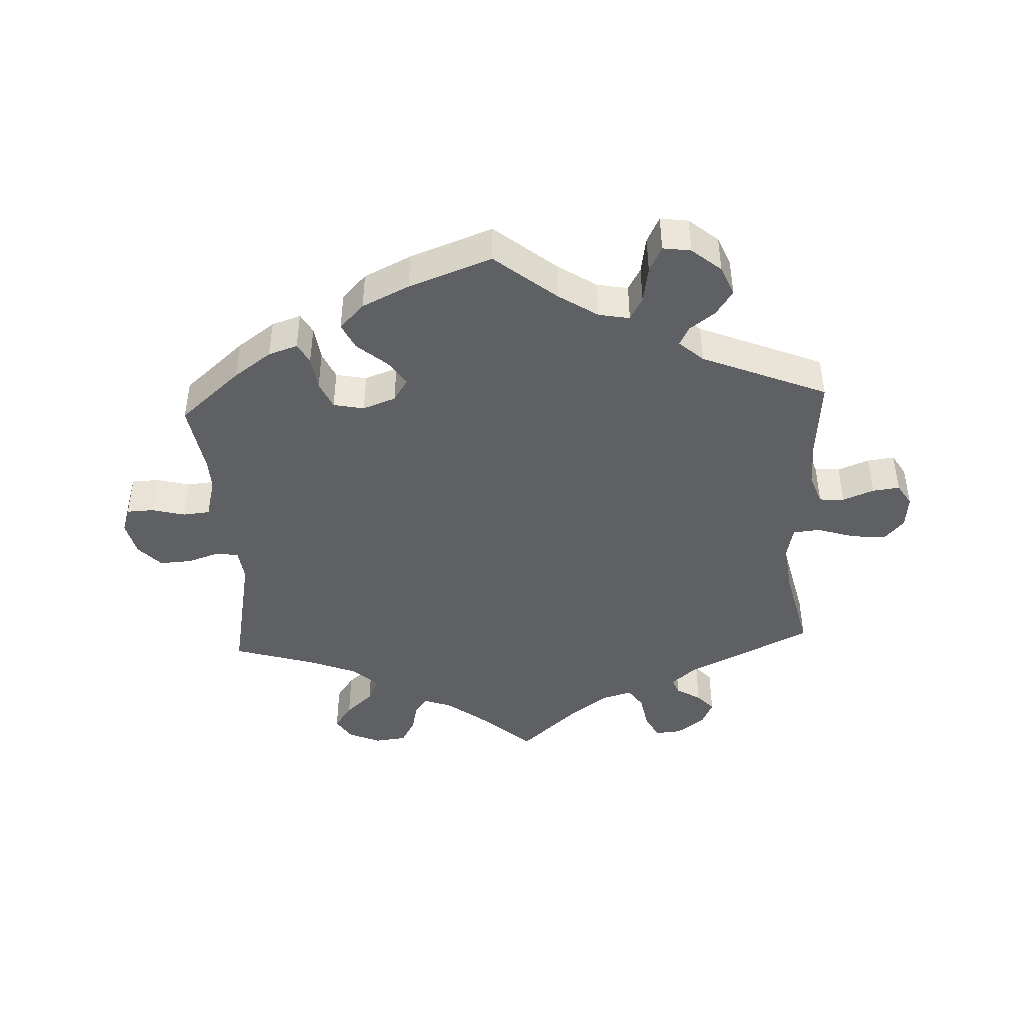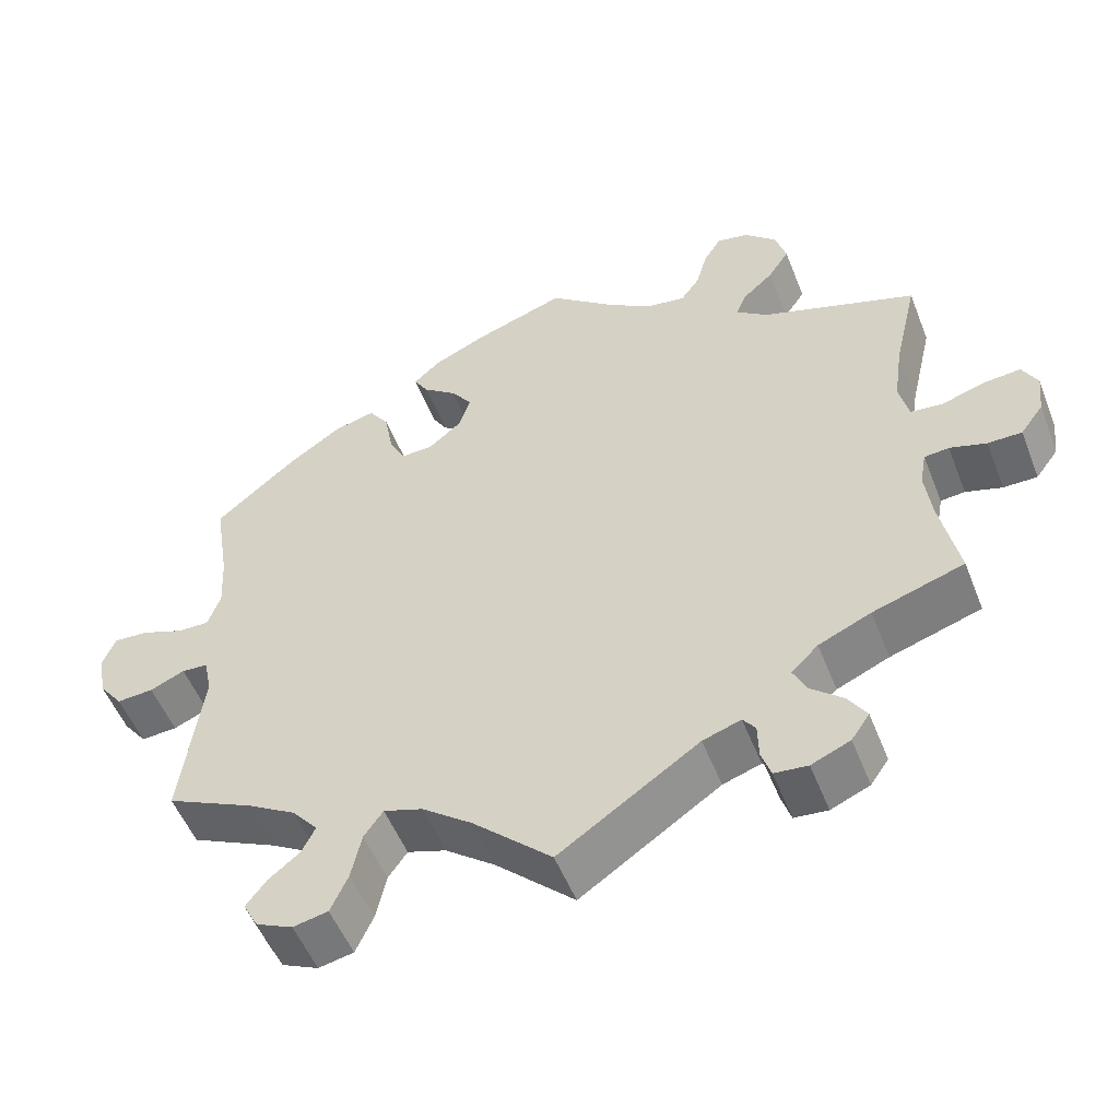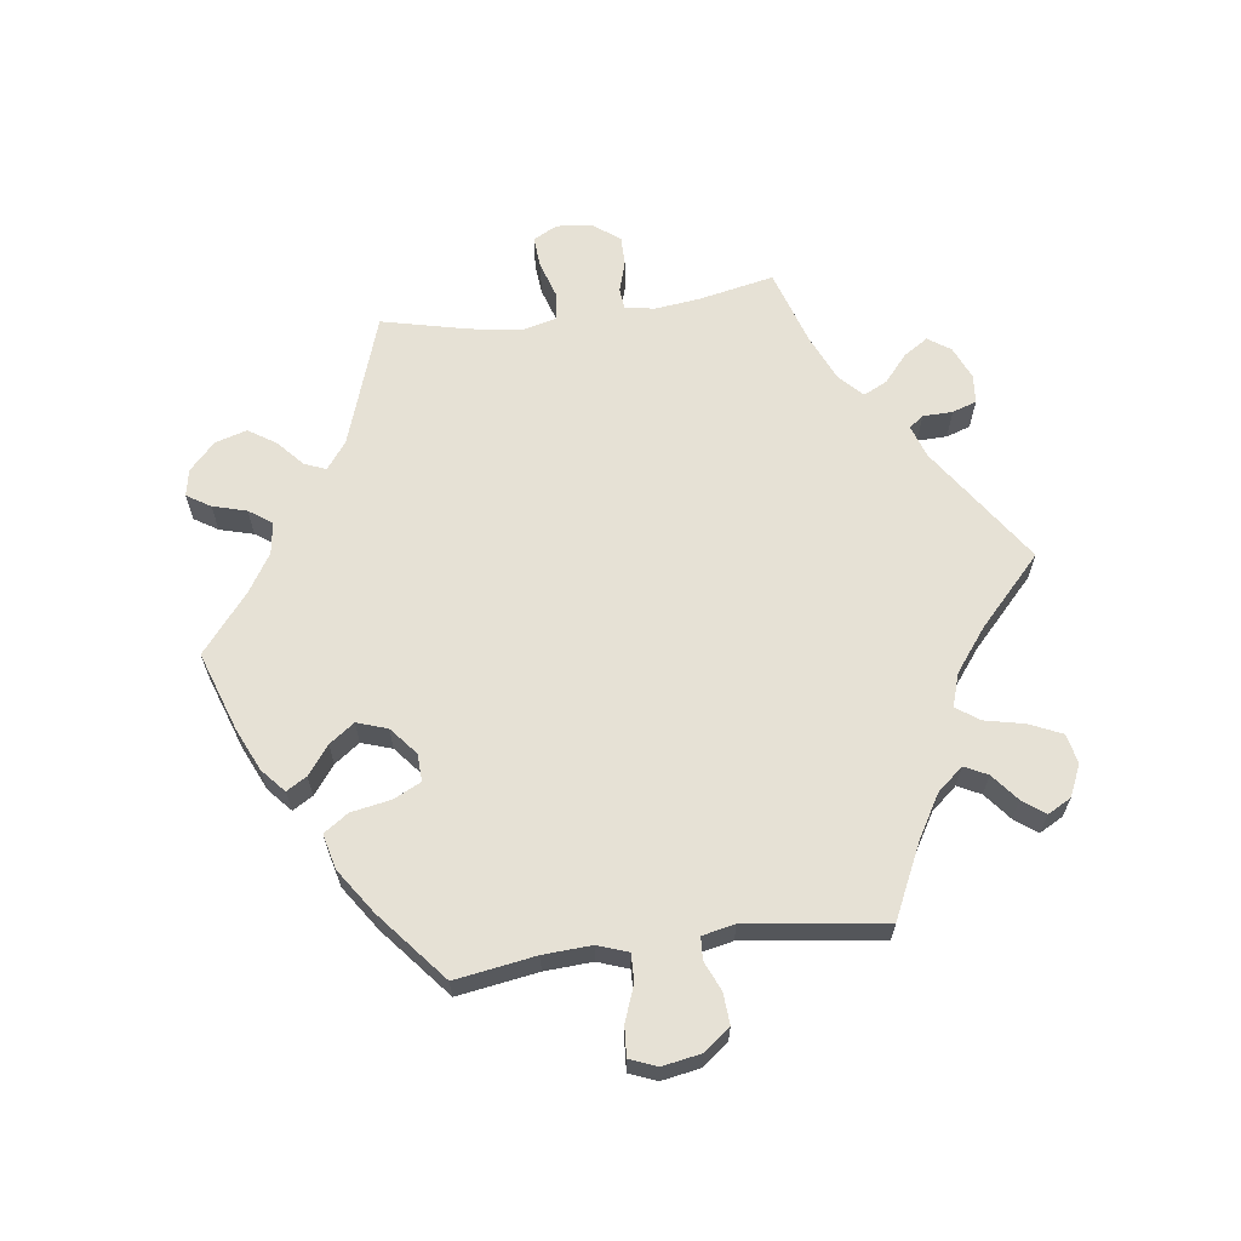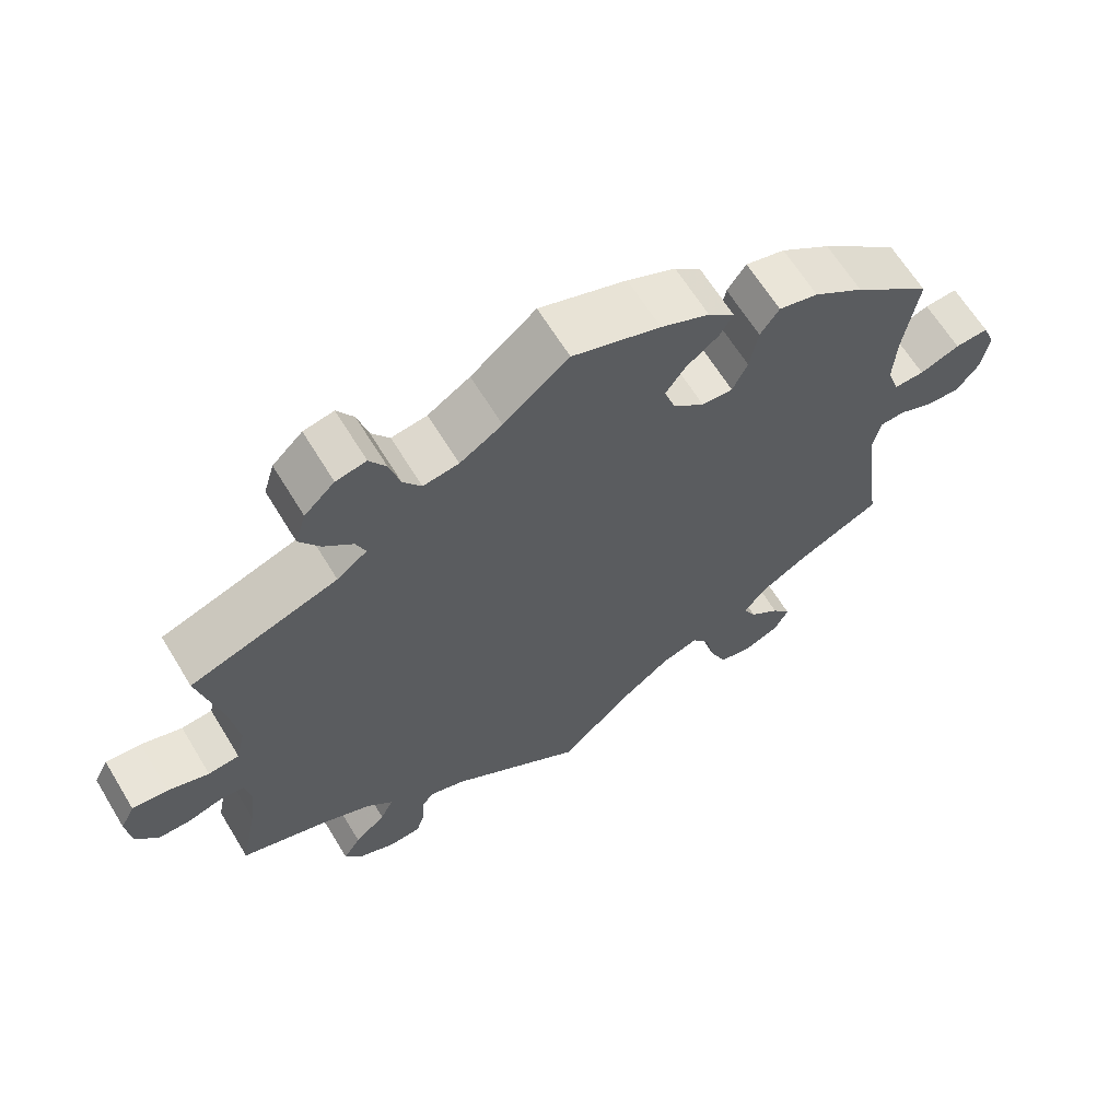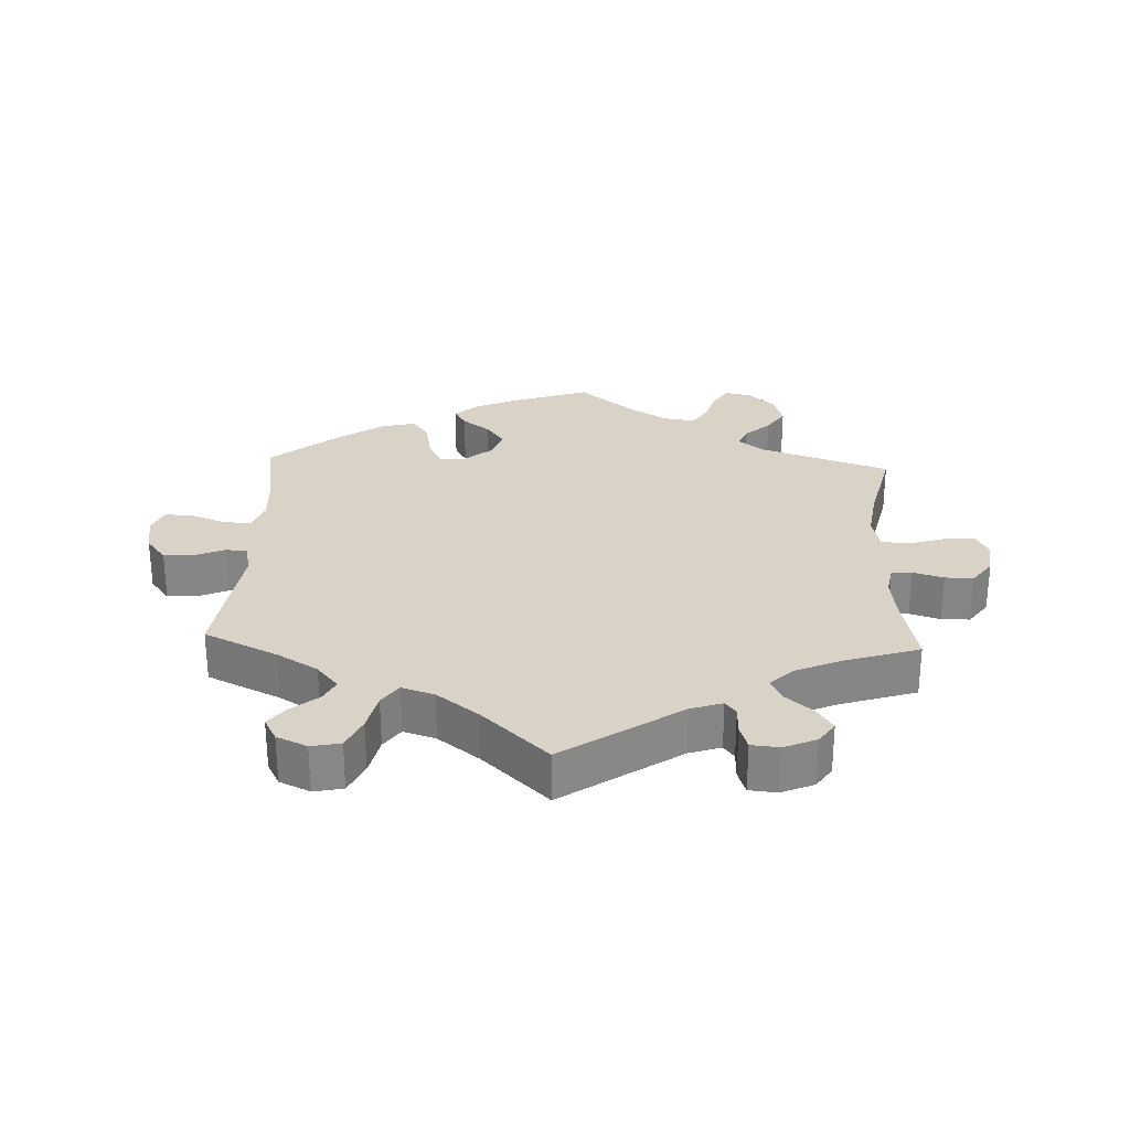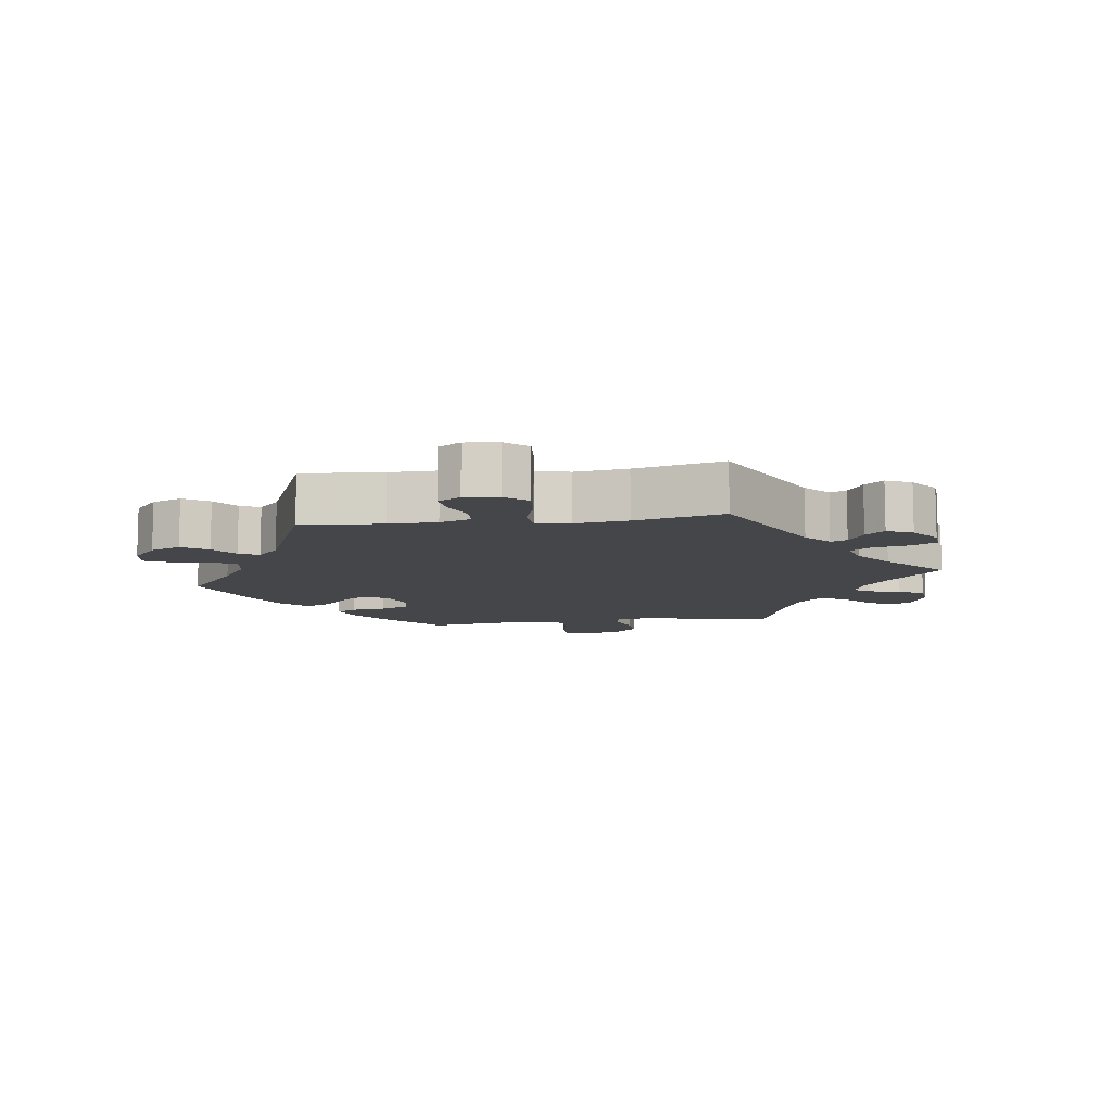
<metadata>
{"format":"obj","ext":"obj","renderer":"f3d","projection":"perspective","resolution":1024,"background":"white","views":[{"elev":-43.8,"azim":62.8,"up":"+Y"},{"elev":-52.7,"azim":-158.7,"up":"+Z"},{"elev":64.3,"azim":82.4,"up":"+Y"},{"elev":64.4,"azim":-31.3,"up":"+Z"},{"elev":28.1,"azim":-177.6,"up":"+Y"},{"elev":-9.6,"azim":157.9,"up":"+Y"}]}
</metadata>
<code>
v 0.482 0.07 0.171
v 0.478 0.07 0.1
v 0.494 0.07 0.055
v 0.534 0.07 0.056
v 0.587 0.07 0.076
v 0.631 0.07 0.079
v 0.647 0.07 0.039
v 0.637 0.07 -0.018
v 0.607 0.07 -0.057
v 0.561 0.07 -0.054
v 0.517 0.07 -0.035
v 0.484 0.07 -0.037
v 0.474 0.07 -0.085
v 0.501 0.07 -0.289
v 0.391 0.07 -0.341
v 0.329 0.07 -0.378
v 0.297 0.07 -0.416
v 0.314 0.07 -0.45
v 0.354 0.07 -0.482
v 0.379 0.07 -0.515
v 0.36 0.07 -0.55
v 0.314 0.07 -0.571
v 0.27 0.07 -0.562
v 0.248 0.07 -0.514
v 0.235 0.07 -0.455
v 0.211 0.07 -0.421
v 0.162 0.07 -0.437
v 0.099 0.07 -0.485
v 0 0.07 -0.578
v -0.176 0.07 -0.459
v -0.224 0.07 -0.443
v -0.24 0.07 -0.464
v -0.241 0.07 -0.508
v -0.253 0.07 -0.544
v -0.295 0.07 -0.548
v -0.344 0.07 -0.527
v -0.367 0.07 -0.494
v -0.344 0.07 -0.458
v -0.303 0.07 -0.423
v -0.286 0.07 -0.388
v -0.32 0.07 -0.355
v -0.386 0.07 -0.326
v -0.501 0.07 -0.289
v -0.478 0.07 -0.177
v -0.47 0.07 -0.111
v -0.478 0.07 -0.067
v -0.509 0.07 -0.064
v -0.555 0.07 -0.078
v -0.598 0.07 -0.078
v -0.627 0.07 -0.039
v -0.633 0.07 0.014
v -0.614 0.07 0.05
v -0.567 0.07 0.046
v -0.513 0.07 0.029
v -0.472 0.07 0.033
v -0.46 0.07 0.084
v -0.471 0.07 0.161
v -0.501 0.07 0.289
v -0.306 0.07 0.355
v -0.266 0.07 0.385
v -0.279 0.07 0.417
v -0.317 0.07 0.451
v -0.344 0.07 0.492
v -0.33 0.07 0.539
v -0.29 0.07 0.577
v -0.25 0.07 0.585
v -0.228 0.07 0.55
v -0.214 0.07 0.5
v -0.19 0.07 0.466
v -0.143 0.07 0.473
v -0.087 0.07 0.508
v -0.001 0.07 0.578
v 0.115 0.07 0.538
v 0.179 0.07 0.509
v 0.214 0.07 0.478
v 0.196 0.07 0.448
v 0.154 0.07 0.416
v 0.127 0.07 0.379
v 0.142 0.07 0.334
v 0.183 0.07 0.3
v 0.224 0.07 0.298
v 0.244 0.07 0.339
v 0.255 0.07 0.398
v 0.28 0.07 0.434
v 0.332 0.07 0.421
v 0.398 0.07 0.376
v 0.501 0.07 0.29
v 0.482 0 0.171
v 0.478 0 0.1
v 0.494 0 0.055
v 0.534 0 0.056
v 0.587 0 0.076
v 0.631 0 0.079
v 0.647 0 0.039
v 0.637 0 -0.018
v 0.607 0 -0.057
v 0.561 0 -0.054
v 0.517 0 -0.035
v 0.484 0 -0.037
v 0.474 0 -0.085
v 0.501 0 -0.289
v 0.391 0 -0.341
v 0.329 0 -0.378
v 0.297 0 -0.416
v 0.314 0 -0.45
v 0.354 0 -0.482
v 0.379 0 -0.515
v 0.36 0 -0.55
v 0.314 0 -0.571
v 0.27 0 -0.562
v 0.248 0 -0.514
v 0.235 0 -0.455
v 0.211 0 -0.421
v 0.162 0 -0.437
v 0.099 0 -0.485
v 0 0 -0.578
v -0.176 0 -0.459
v -0.224 0 -0.443
v -0.24 0 -0.464
v -0.241 0 -0.508
v -0.253 0 -0.544
v -0.295 0 -0.548
v -0.344 0 -0.527
v -0.367 0 -0.494
v -0.344 0 -0.458
v -0.303 0 -0.423
v -0.286 0 -0.388
v -0.32 0 -0.355
v -0.386 0 -0.326
v -0.501 0 -0.289
v -0.478 0 -0.177
v -0.47 0 -0.111
v -0.478 0 -0.067
v -0.509 0 -0.064
v -0.555 0 -0.078
v -0.598 0 -0.078
v -0.627 0 -0.039
v -0.633 0 0.014
v -0.614 0 0.05
v -0.567 0 0.046
v -0.513 0 0.029
v -0.472 0 0.033
v -0.46 0 0.084
v -0.471 0 0.161
v -0.501 0 0.289
v -0.306 0 0.355
v -0.266 0 0.385
v -0.279 0 0.417
v -0.317 0 0.451
v -0.344 0 0.492
v -0.33 0 0.539
v -0.29 0 0.577
v -0.25 0 0.585
v -0.228 0 0.55
v -0.214 0 0.5
v -0.19 0 0.466
v -0.143 0 0.473
v -0.087 0 0.508
v -0.001 0 0.578
v 0.115 0 0.538
v 0.179 0 0.509
v 0.214 0 0.478
v 0.196 0 0.448
v 0.154 0 0.416
v 0.127 0 0.379
v 0.142 0 0.334
v 0.183 0 0.3
v 0.224 0 0.298
v 0.244 0 0.339
v 0.255 0 0.398
v 0.28 0 0.434
v 0.332 0 0.421
v 0.398 0 0.376
v 0.501 0 0.29
f 86 87 1
f 85 86 1 2
f 82 83 84 85
f 81 82 85 2
f 80 81 2 3
f 74 75 76 77
f 74 77 78
f 71 72 73 74
f 70 71 74 78
f 69 70 78 79
f 65 66 67 68
f 65 68 69
f 64 65 69
f 61 62 63 64
f 61 64 69
f 60 61 69 79
f 57 58 59
f 56 57 59 60
f 55 56 60 79
f 51 52 53 54
f 51 54 55
f 50 51 55
f 47 48 49 50
f 46 47 50 55
f 45 46 55 79
f 42 43 44
f 41 42 44 45
f 40 41 45 79
f 36 37 38 39
f 32 33 34 35
f 32 35 36 39
f 28 29 30
f 27 28 30 31
f 26 27 31
f 22 23 24 25
f 20 21 22 25
f 18 19 20 25
f 17 18 25 26
f 16 17 26 31
f 13 14 15
f 12 13 15 16
f 8 9 10 11
f 8 11 12
f 7 8 12
f 4 5 6 7
f 3 4 7 12
f 80 3 12 16
f 31 32 39 40
f 40 79 80
f 16 31 40 80
f 88 174 173
f 89 88 173 172
f 172 171 170 169
f 89 172 169 168
f 90 89 168 167
f 164 163 162 161
f 165 164 161
f 161 160 159 158
f 165 161 158 157
f 166 165 157 156
f 155 154 153 152
f 156 155 152
f 156 152 151
f 151 150 149 148
f 156 151 148
f 166 156 148 147
f 146 145 144
f 147 146 144 143
f 166 147 143 142
f 141 140 139 138
f 142 141 138
f 142 138 137
f 137 136 135 134
f 142 137 134 133
f 166 142 133 132
f 131 130 129
f 132 131 129 128
f 166 132 128 127
f 126 125 124 123
f 122 121 120 119
f 126 123 122 119
f 117 116 115
f 118 117 115 114
f 118 114 113
f 112 111 110 109
f 112 109 108 107
f 112 107 106 105
f 113 112 105 104
f 118 113 104 103
f 102 101 100
f 103 102 100 99
f 98 97 96 95
f 99 98 95
f 99 95 94
f 94 93 92 91
f 99 94 91 90
f 103 99 90 167
f 127 126 119 118
f 167 166 127
f 167 127 118 103
f 1 88 89 2
f 2 89 90 3
f 3 90 91 4
f 4 91 92 5
f 5 92 93 6
f 6 93 94 7
f 7 94 95 8
f 8 95 96 9
f 9 96 97 10
f 10 97 98 11
f 11 98 99 12
f 12 99 100 13
f 13 100 101 14
f 14 101 102 15
f 15 102 103 16
f 16 103 104 17
f 17 104 105 18
f 18 105 106 19
f 19 106 107 20
f 20 107 108 21
f 21 108 109 22
f 22 109 110 23
f 23 110 111 24
f 24 111 112 25
f 25 112 113 26
f 26 113 114 27
f 27 114 115 28
f 28 115 116 29
f 29 116 117 30
f 30 117 118 31
f 31 118 119 32
f 32 119 120 33
f 33 120 121 34
f 34 121 122 35
f 35 122 123 36
f 36 123 124 37
f 37 124 125 38
f 38 125 126 39
f 39 126 127 40
f 40 127 128 41
f 41 128 129 42
f 42 129 130 43
f 43 130 131 44
f 44 131 132 45
f 45 132 133 46
f 46 133 134 47
f 47 134 135 48
f 48 135 136 49
f 49 136 137 50
f 50 137 138 51
f 51 138 139 52
f 52 139 140 53
f 53 140 141 54
f 54 141 142 55
f 55 142 143 56
f 56 143 144 57
f 57 144 145 58
f 58 145 146 59
f 59 146 147 60
f 60 147 148 61
f 61 148 149 62
f 62 149 150 63
f 63 150 151 64
f 64 151 152 65
f 65 152 153 66
f 66 153 154 67
f 67 154 155 68
f 68 155 156 69
f 69 156 157 70
f 70 157 158 71
f 71 158 159 72
f 72 159 160 73
f 73 160 161 74
f 74 161 162 75
f 75 162 163 76
f 76 163 164 77
f 77 164 165 78
f 78 165 166 79
f 79 166 167 80
f 80 167 168 81
f 81 168 169 82
f 82 169 170 83
f 83 170 171 84
f 84 171 172 85
f 85 172 173 86
f 86 173 174 87
f 87 174 88 1

</code>
